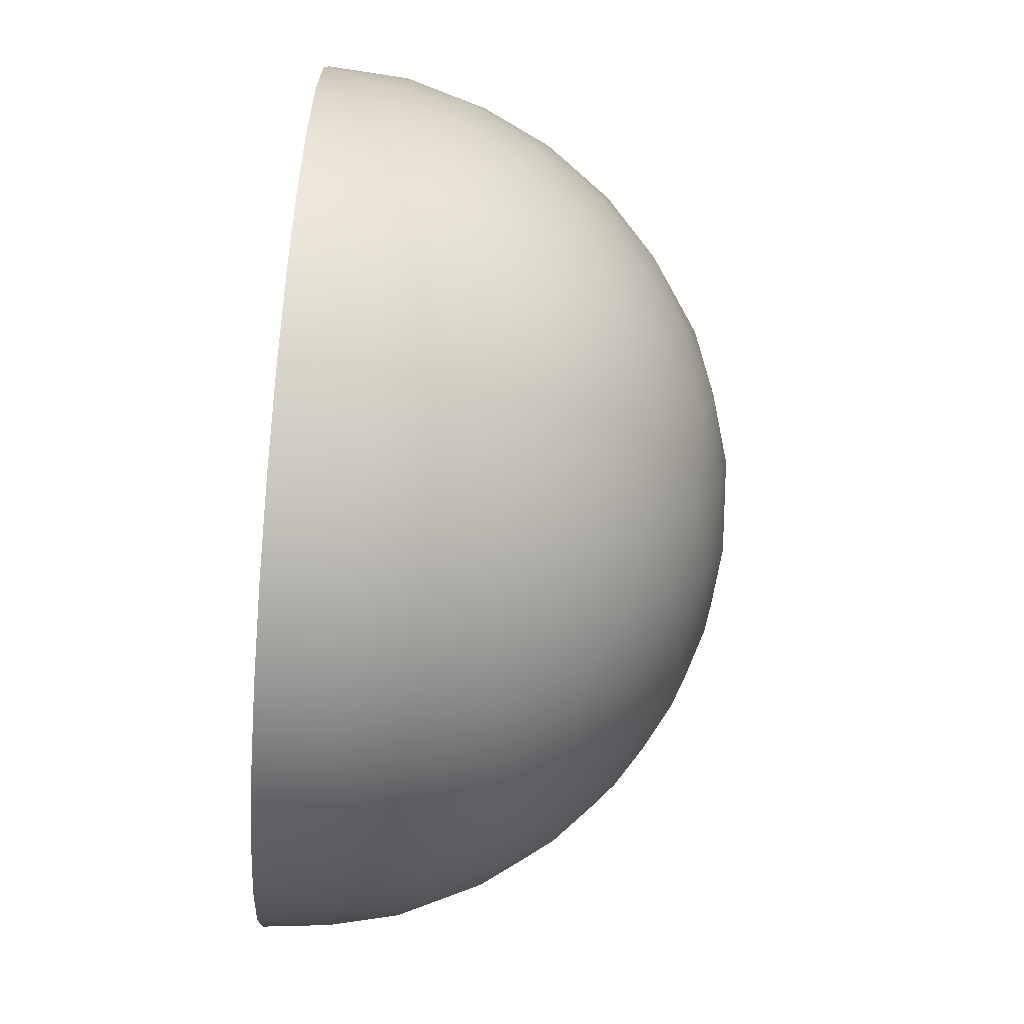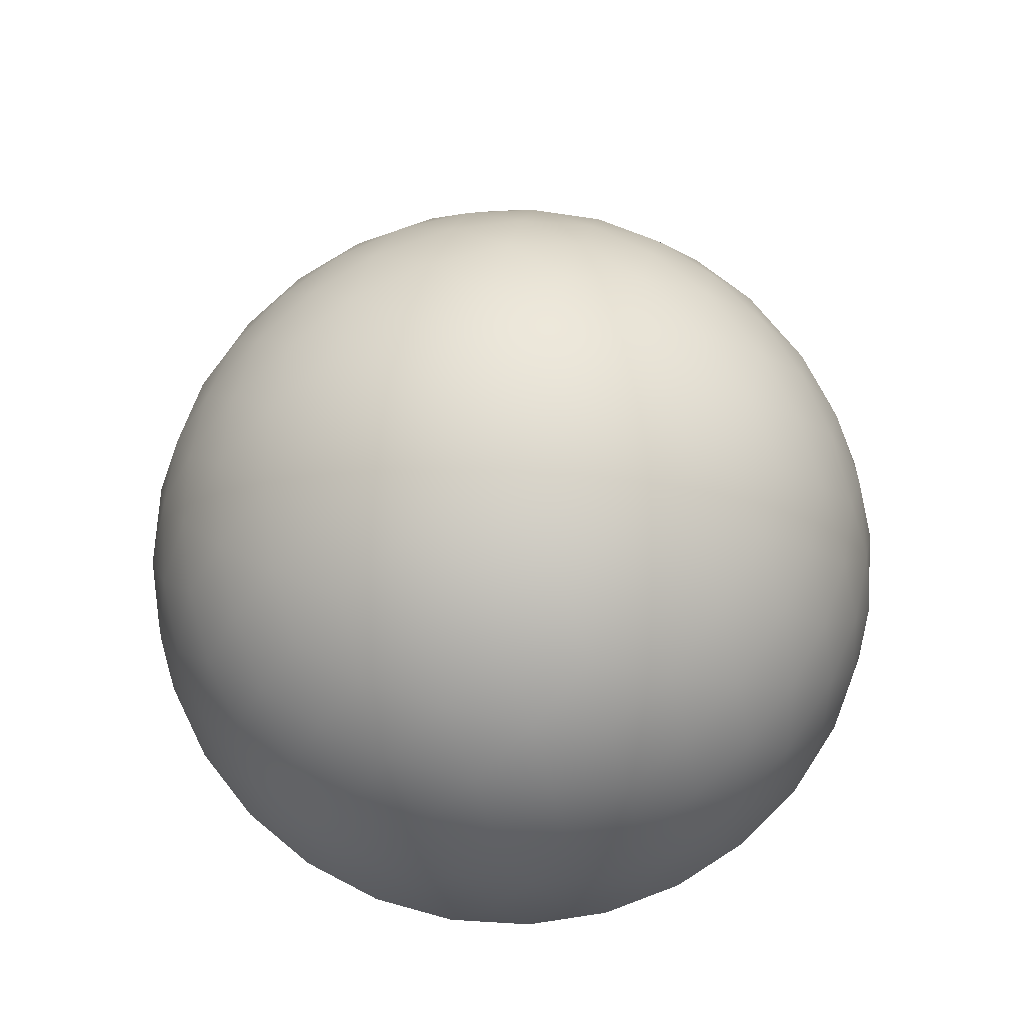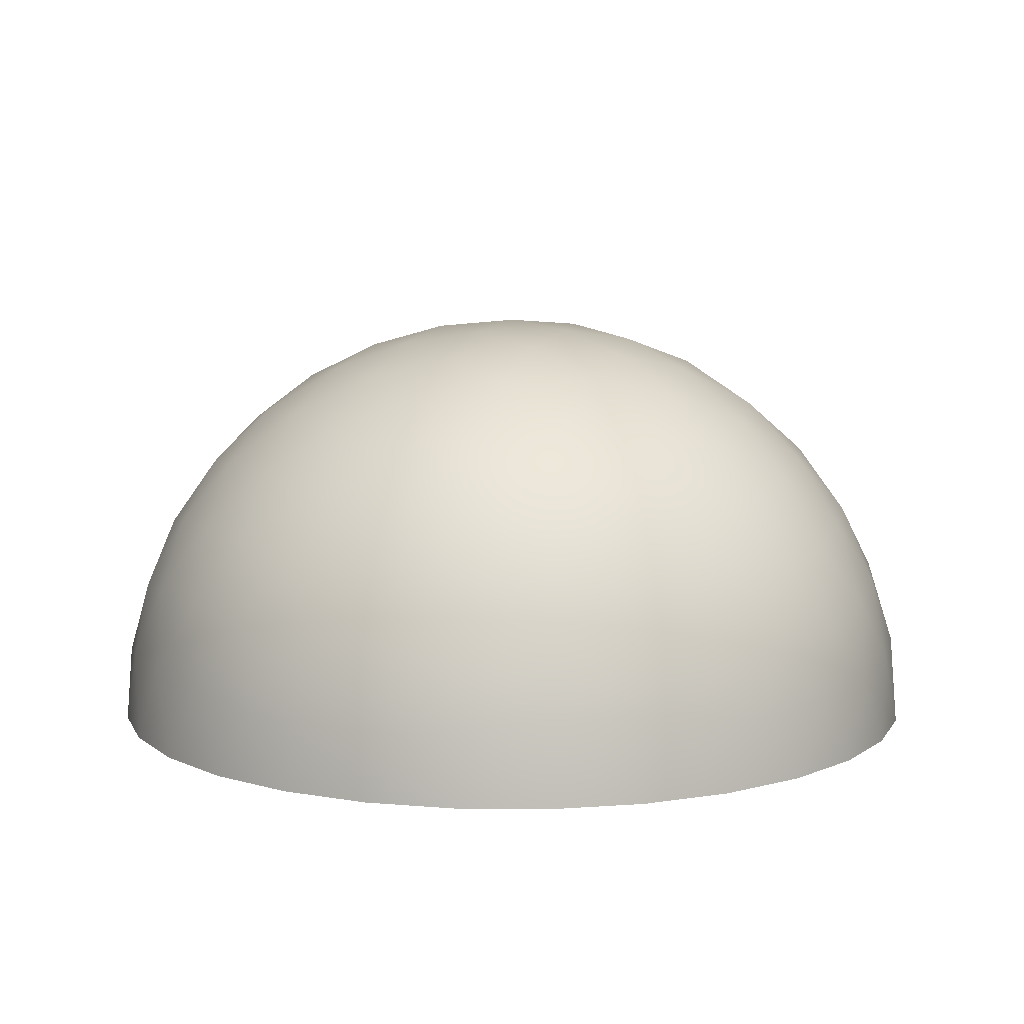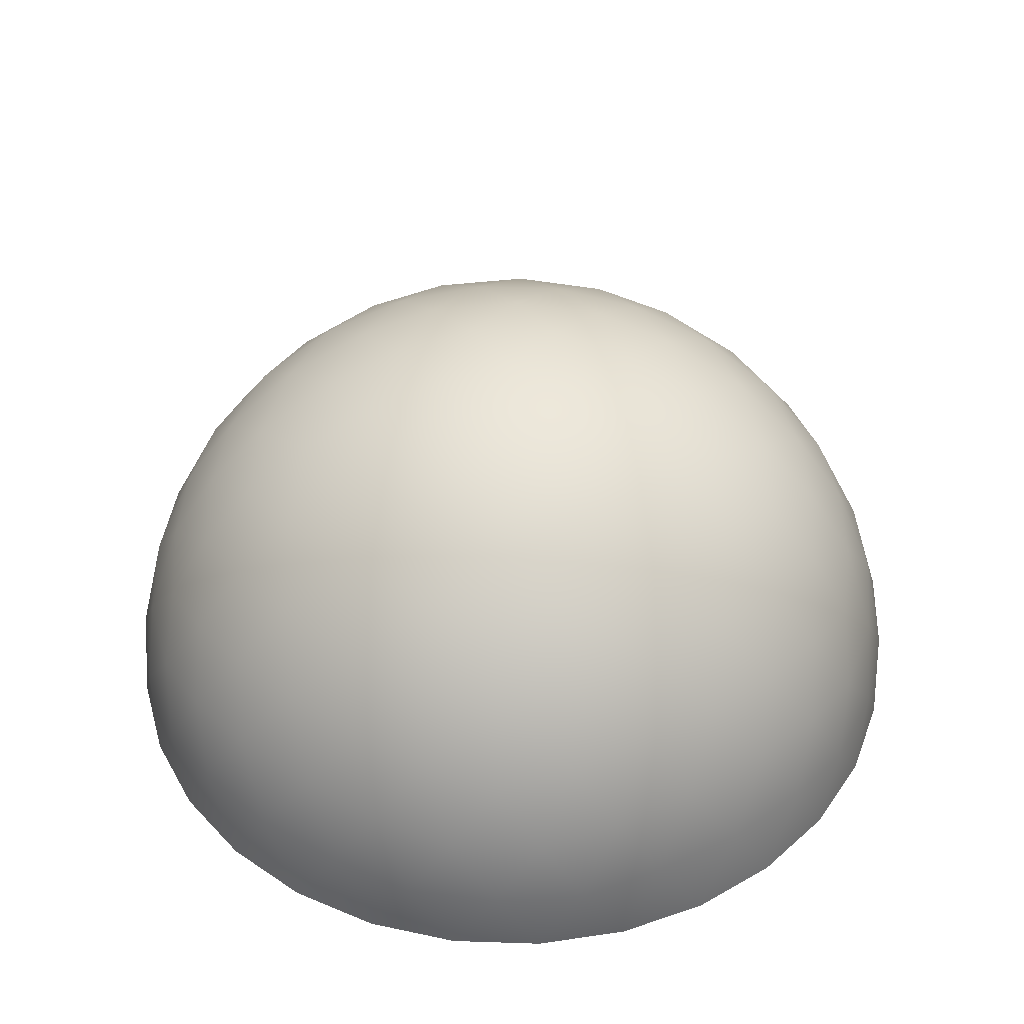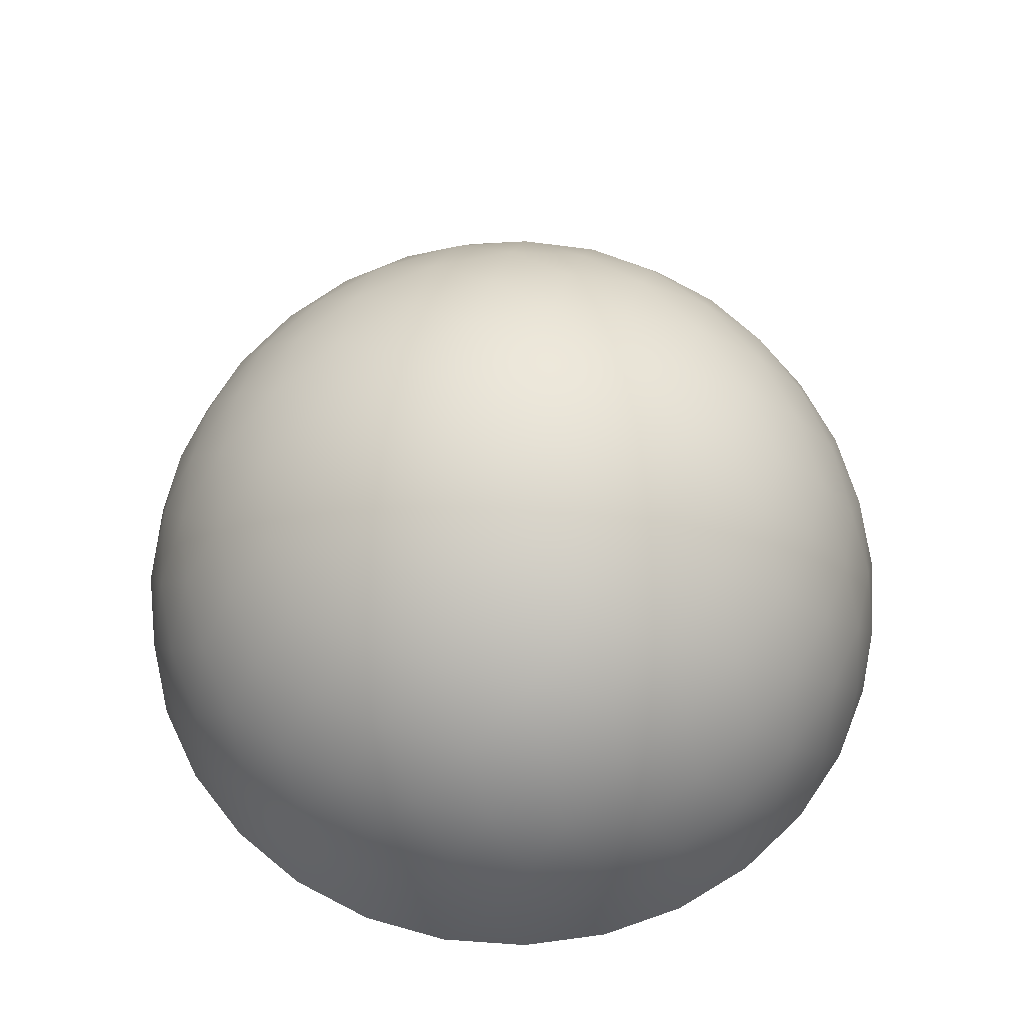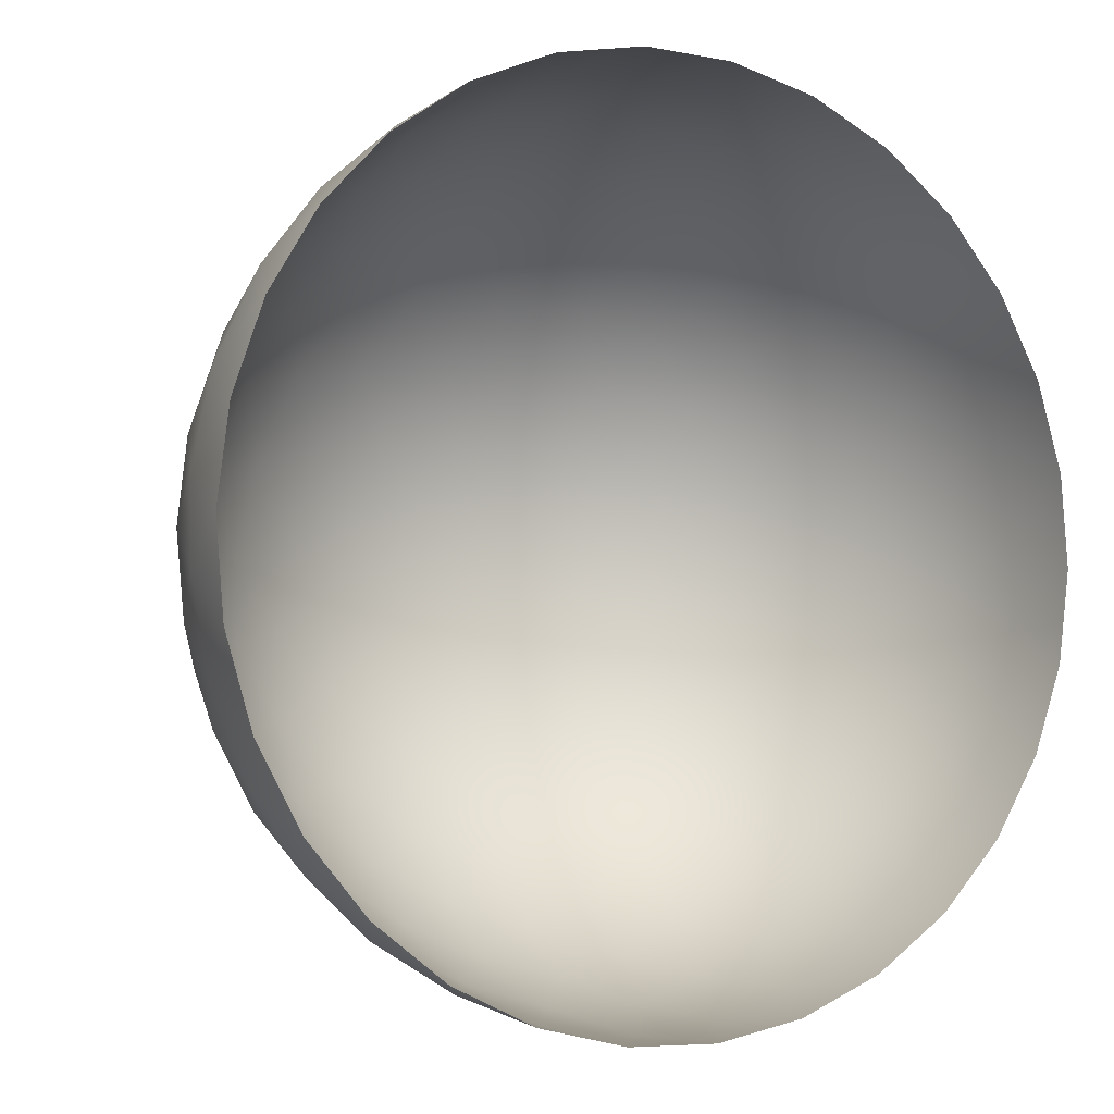
<metadata>
{"format":"obj","ext":"obj","renderer":"f3d","projection":"perspective","resolution":1024,"background":"white","views":[{"elev":-75.0,"azim":-94.5,"up":"+Y"},{"elev":72.0,"azim":124.7,"up":"+Z"},{"elev":9.2,"azim":98.2,"up":"+Z"},{"elev":43.7,"azim":75.5,"up":"+Z"},{"elev":60.4,"azim":-18.6,"up":"+Z"},{"elev":-3.8,"azim":150.2,"up":"+Y"}]}
</metadata>
<code>
g
v  0 0 100
v  -31.85 41.83 85.07
v  -49.62 -17.37 85.07
v  1.184 -52.56 85.07
v  50.35 -15.12 85.07
v  29.94 43.22 85.07
v  -54.19 71.16 44.72
v  -84.42 -29.55 44.72
v  2.015 -89.42 44.72
v  85.67 -25.72 44.72
v  50.93 73.53 44.72
v  -81.47 24.46 52.57
v  -48.44 -69.93 52.57
v  51.54 -67.68 52.57
v  80.29 28.1 52.57
v  -1.916 85.04 52.57
v  -82.21 56.94 0
v  -99.97 -2.253 0
v  -79.56 -60.59 0
v  -28.75 -95.78 0
v  33.04 -94.39 0
v  82.21 -56.94 0
v  99.97 2.253 0
v  79.56 60.59 0
v  28.75 95.78 0
v  -33.04 94.39 0
v  -11.12 14.6 98.3
v  -21.86 28.7 93.27
v  -17.32 -6.061 98.3
v  -34.05 -11.92 93.27
v  0.4133 -18.34 98.3
v  0.8126 -36.06 93.27
v  17.57 -5.275 98.3
v  34.55 -10.37 93.27
v  10.45 15.08 98.3
v  20.54 29.65 93.27
v  -39.59 22.8 88.95
v  -45.6 2.776 88.95
v  -33.92 -30.61 88.95
v  -16.73 -42.51 88.95
v  18.63 -41.72 88.95
v  35.26 -29.05 88.95
v  45.43 4.827 88.95
v  38.53 24.56 88.95
v  9.448 44.7 88.95
v  -11.45 44.23 88.95
v  -40.77 53.53 73.97
v  -48.3 63.42 60.37
v  -63.51 -22.23 73.97
v  -75.24 -26.34 60.37
v  1.516 -67.27 73.97
v  1.796 -79.7 60.37
v  64.45 -19.35 73.97
v  76.35 -22.92 60.37
v  38.31 55.31 73.97
v  45.39 65.53 60.37
v  -50.86 37.59 77.46
v  -67.64 31.72 66.47
v  -51.47 -36.75 77.46
v  -51.07 -54.53 66.47
v  19.05 -60.31 77.46
v  36.08 -65.42 66.47
v  63.24 -0.5193 77.46
v  73.37 14.1 66.47
v  20.04 59.99 77.46
v  9.263 74.14 66.47
v  -22.72 59.02 77.46
v  -12.59 73.64 66.47
v  -63.16 -3.367 77.46
v  -73.93 10.78 66.47
v  -16.31 -61.11 77.46
v  -33.1 -66.98 66.47
v  53.07 -34.4 77.46
v  53.47 -52.18 66.47
v  49.11 39.85 77.46
v  66.15 34.73 66.47
v  -65.62 57.36 49.03
v  -74.81 41.62 51.68
v  -74.83 -44.68 49.03
v  -62.7 -58.29 51.68
v  19.37 -84.97 49.03
v  36.07 -77.64 51.68
v  86.8 -7.837 49.03
v  84.99 10.31 51.68
v  34.28 80.13 49.03
v  16.46 84.01 51.68
v  -20.23 83.19 51.68
v  -37.85 78.5 49.03
v  -85.37 6.469 51.68
v  -86.36 -11.74 49.03
v  -32.53 -79.19 51.68
v  -15.52 -85.76 49.03
v  65.26 -55.41 51.68
v  76.77 -41.26 49.03
v  72.86 44.94 51.68
v  62.97 60.26 49.03
v  -65.87 68.7 30.69
v  -75.32 63.9 15.61
v  -85.46 37.07 36.38
v  -85.7 48.05 18.6
v  -91.74 16.13 36.38
v  -98 7.092 18.6
v  -92.82 -21.06 30.69
v  -98.06 -11.86 15.61
v  -85.69 -41.42 30.69
v  -84.05 -51.88 15.61
v  -61.66 -69.82 36.38
v  -72.19 -66.66 18.6
v  -43.69 -82.27 36.38
v  -37.03 -91.01 18.6
v  -8.652 -94.78 30.69
v  -19.02 -96.93 15.61
v  12.91 -94.3 30.69
v  23.37 -95.97 15.61
v  47.35 -80.22 36.38
v  41.09 -89.25 18.6
v  64.74 -66.97 36.38
v  75.11 -63.34 18.6
v  87.47 -37.52 30.69
v  86.3 -48.04 15.61
v  93.67 -16.86 30.69
v  98.49 -7.429 15.61
v  90.92 20.24 36.38
v  97.58 11.5 18.6
v  83.7 40.88 36.38
v  83.45 51.86 18.6
v  62.71 71.59 30.69
v  72.36 67.23 15.61
v  44.98 83.88 30.69
v  37.5 91.38 15.61
v  8.844 92.73 36.38
v  19.22 96.36 18.6
v  -13.01 92.23 36.38
v  -23.54 95.39 18.6
v  -48.71 81.77 30.69
v  -41.58 89.6 15.61
v  -92.25 38.61 0
v  -98.26 18.58 0
v  -97.32 -22.99 0
v  -90.42 -42.72 0
v  -65.22 -75.8 0
v  -48.04 -87.71 0
v  -8.21 -99.66 0
v  12.69 -99.19 0
v  51.94 -85.45 0
v  68.57 -72.79 0
v  92.25 -38.61 0
v  98.26 -18.58 0
v  97.32 22.99 0
v  90.42 42.72 0
v  65.22 75.8 0
v  48.04 87.71 0
v  8.21 99.66 0
v  -12.69 99.19 0
v  -51.94 85.45 0
v  -68.57 72.79 0
v  -28.6 8.586 95.44
v  -17 -24.55 95.44
v  18.09 -23.76 95.44
v  28.19 9.866 95.44
v  -0.6727 29.86 95.44
v  -58.36 17.52 79.29
v  -34.69 -50.09 79.29
v  36.92 -48.47 79.29
v  57.51 20.13 79.29
v  -1.373 60.91 79.29
v  -31 69.78 64.57
v  -59.03 48.44 64.57
v  -75.94 -7.919 64.57
v  -64.31 -41.17 64.57
v  -15.94 -74.67 64.57
v  19.28 -73.88 64.57
v  66.09 -38.23 64.57
v  76.22 -4.491 64.57
v  56.78 51.05 64.57
v  27.82 71.1 64.57
v  -77.04 53.84 34.14
v  -93.96 -2.512 34.14
v  -75.01 -56.63 34.14
v  -26.65 -90.13 34.14
v  30.68 -88.84 34.14
v  77.49 -53.19 34.14
v  93.98 1.723 34.14
v  74.54 57.26 34.14
v  27.4 89.91 34.14
v  -31.42 88.58 34.14
v  -59.81 78.54 15.97
v  -94.03 28.23 19.04
v  -93.17 -32.61 15.97
v  -55.9 -80.7 19.04
v  2.224 -98.69 15.97
v  59.48 -78.1 19.04
v  94.55 -28.38 15.97
v  92.66 32.43 19.04
v  56.21 81.15 15.97
v  -2.212 98.15 19.04
g (null)
f 27 1 29
f 28 27 157
f 157 27 29
f 157 29 30
f 2 28 37
f 37 28 157
f 37 157 38
f 38 157 30
f 38 30 3
f 29 1 31
f 30 29 158
f 158 29 31
f 158 31 32
f 3 30 39
f 39 30 158
f 39 158 40
f 40 158 32
f 40 32 4
f 31 1 33
f 32 31 159
f 159 31 33
f 159 33 34
f 4 32 41
f 41 32 159
f 41 159 42
f 42 159 34
f 42 34 5
f 33 1 35
f 34 33 160
f 160 33 35
f 160 35 36
f 5 34 43
f 43 34 160
f 43 160 44
f 44 160 36
f 44 36 6
f 35 1 27
f 36 35 161
f 161 35 27
f 161 27 28
f 6 36 45
f 45 36 161
f 45 161 46
f 46 161 28
f 46 28 2
f 70 12 58
f 69 70 162
f 162 70 58
f 162 58 57
f 3 69 38
f 38 69 162
f 38 162 37
f 37 162 57
f 37 57 2
f 72 13 60
f 71 72 163
f 163 72 60
f 163 60 59
f 4 71 40
f 40 71 163
f 40 163 39
f 39 163 59
f 39 59 3
f 74 14 62
f 73 74 164
f 164 74 62
f 164 62 61
f 5 73 42
f 42 73 164
f 42 164 41
f 41 164 61
f 41 61 4
f 76 15 64
f 75 76 165
f 165 76 64
f 165 64 63
f 6 75 44
f 44 75 165
f 44 165 43
f 43 165 63
f 43 63 5
f 68 16 66
f 67 68 166
f 166 68 66
f 166 66 65
f 2 67 46
f 46 67 166
f 46 166 45
f 45 166 65
f 45 65 6
f 67 2 47
f 68 67 167
f 167 67 47
f 167 47 48
f 16 68 87
f 87 68 167
f 87 167 88
f 88 167 48
f 88 48 7
f 47 2 57
f 48 47 168
f 168 47 57
f 168 57 58
f 7 48 77
f 77 48 168
f 77 168 78
f 78 168 58
f 78 58 12
f 69 3 49
f 70 69 169
f 169 69 49
f 169 49 50
f 12 70 89
f 89 70 169
f 89 169 90
f 90 169 50
f 90 50 8
f 49 3 59
f 50 49 170
f 170 49 59
f 170 59 60
f 8 50 79
f 79 50 170
f 79 170 80
f 80 170 60
f 80 60 13
f 71 4 51
f 72 71 171
f 171 71 51
f 171 51 52
f 13 72 91
f 91 72 171
f 91 171 92
f 92 171 52
f 92 52 9
f 51 4 61
f 52 51 172
f 172 51 61
f 172 61 62
f 9 52 81
f 81 52 172
f 81 172 82
f 82 172 62
f 82 62 14
f 73 5 53
f 74 73 173
f 173 73 53
f 173 53 54
f 14 74 93
f 93 74 173
f 93 173 94
f 94 173 54
f 94 54 10
f 53 5 63
f 54 53 174
f 174 53 63
f 174 63 64
f 10 54 83
f 83 54 174
f 83 174 84
f 84 174 64
f 84 64 15
f 75 6 55
f 76 75 175
f 175 75 55
f 175 55 56
f 15 76 95
f 95 76 175
f 95 175 96
f 96 175 56
f 96 56 11
f 55 6 65
f 56 55 176
f 176 55 65
f 176 65 66
f 11 56 85
f 85 56 176
f 85 176 86
f 86 176 66
f 86 66 16
f 100 17 98
f 99 100 177
f 177 100 98
f 177 98 97
f 12 99 78
f 78 99 177
f 78 177 77
f 77 177 97
f 77 97 7
f 104 18 102
f 103 104 178
f 178 104 102
f 178 102 101
f 8 103 90
f 90 103 178
f 90 178 89
f 89 178 101
f 89 101 12
f 108 19 106
f 107 108 179
f 179 108 106
f 179 106 105
f 13 107 80
f 80 107 179
f 80 179 79
f 79 179 105
f 79 105 8
f 112 20 110
f 111 112 180
f 180 112 110
f 180 110 109
f 9 111 92
f 92 111 180
f 92 180 91
f 91 180 109
f 91 109 13
f 116 21 114
f 115 116 181
f 181 116 114
f 181 114 113
f 14 115 82
f 82 115 181
f 82 181 81
f 81 181 113
f 81 113 9
f 120 22 118
f 119 120 182
f 182 120 118
f 182 118 117
f 10 119 94
f 94 119 182
f 94 182 93
f 93 182 117
f 93 117 14
f 124 23 122
f 123 124 183
f 183 124 122
f 183 122 121
f 15 123 84
f 84 123 183
f 84 183 83
f 83 183 121
f 83 121 10
f 128 24 126
f 127 128 184
f 184 128 126
f 184 126 125
f 11 127 96
f 96 127 184
f 96 184 95
f 95 184 125
f 95 125 15
f 132 25 130
f 131 132 185
f 185 132 130
f 185 130 129
f 16 131 86
f 86 131 185
f 86 185 85
f 85 185 129
f 85 129 11
f 136 26 134
f 135 136 186
f 186 136 134
f 186 134 133
f 7 135 88
f 88 135 186
f 88 186 87
f 87 186 133
f 87 133 16
f 135 7 97
f 136 135 187
f 187 135 97
f 187 97 98
f 26 136 155
f 155 136 187
f 155 187 156
f 156 187 98
f 156 98 17
f 99 12 101
f 100 99 188
f 188 99 101
f 188 101 102
f 17 100 137
f 137 100 188
f 137 188 138
f 138 188 102
f 138 102 18
f 103 8 105
f 104 103 189
f 189 103 105
f 189 105 106
f 18 104 139
f 139 104 189
f 139 189 140
f 140 189 106
f 140 106 19
f 107 13 109
f 108 107 190
f 190 107 109
f 190 109 110
f 19 108 141
f 141 108 190
f 141 190 142
f 142 190 110
f 142 110 20
f 111 9 113
f 112 111 191
f 191 111 113
f 191 113 114
f 20 112 143
f 143 112 191
f 143 191 144
f 144 191 114
f 144 114 21
f 115 14 117
f 116 115 192
f 192 115 117
f 192 117 118
f 21 116 145
f 145 116 192
f 145 192 146
f 146 192 118
f 146 118 22
f 119 10 121
f 120 119 193
f 193 119 121
f 193 121 122
f 22 120 147
f 147 120 193
f 147 193 148
f 148 193 122
f 148 122 23
f 123 15 125
f 124 123 194
f 194 123 125
f 194 125 126
f 23 124 149
f 149 124 194
f 149 194 150
f 150 194 126
f 150 126 24
f 127 11 129
f 128 127 195
f 195 127 129
f 195 129 130
f 24 128 151
f 151 128 195
f 151 195 152
f 152 195 130
f 152 130 25
f 131 16 133
f 132 131 196
f 196 131 133
f 196 133 134
f 25 132 153
f 153 132 196
f 153 196 154
f 154 196 134
f 154 134 26
g

</code>
